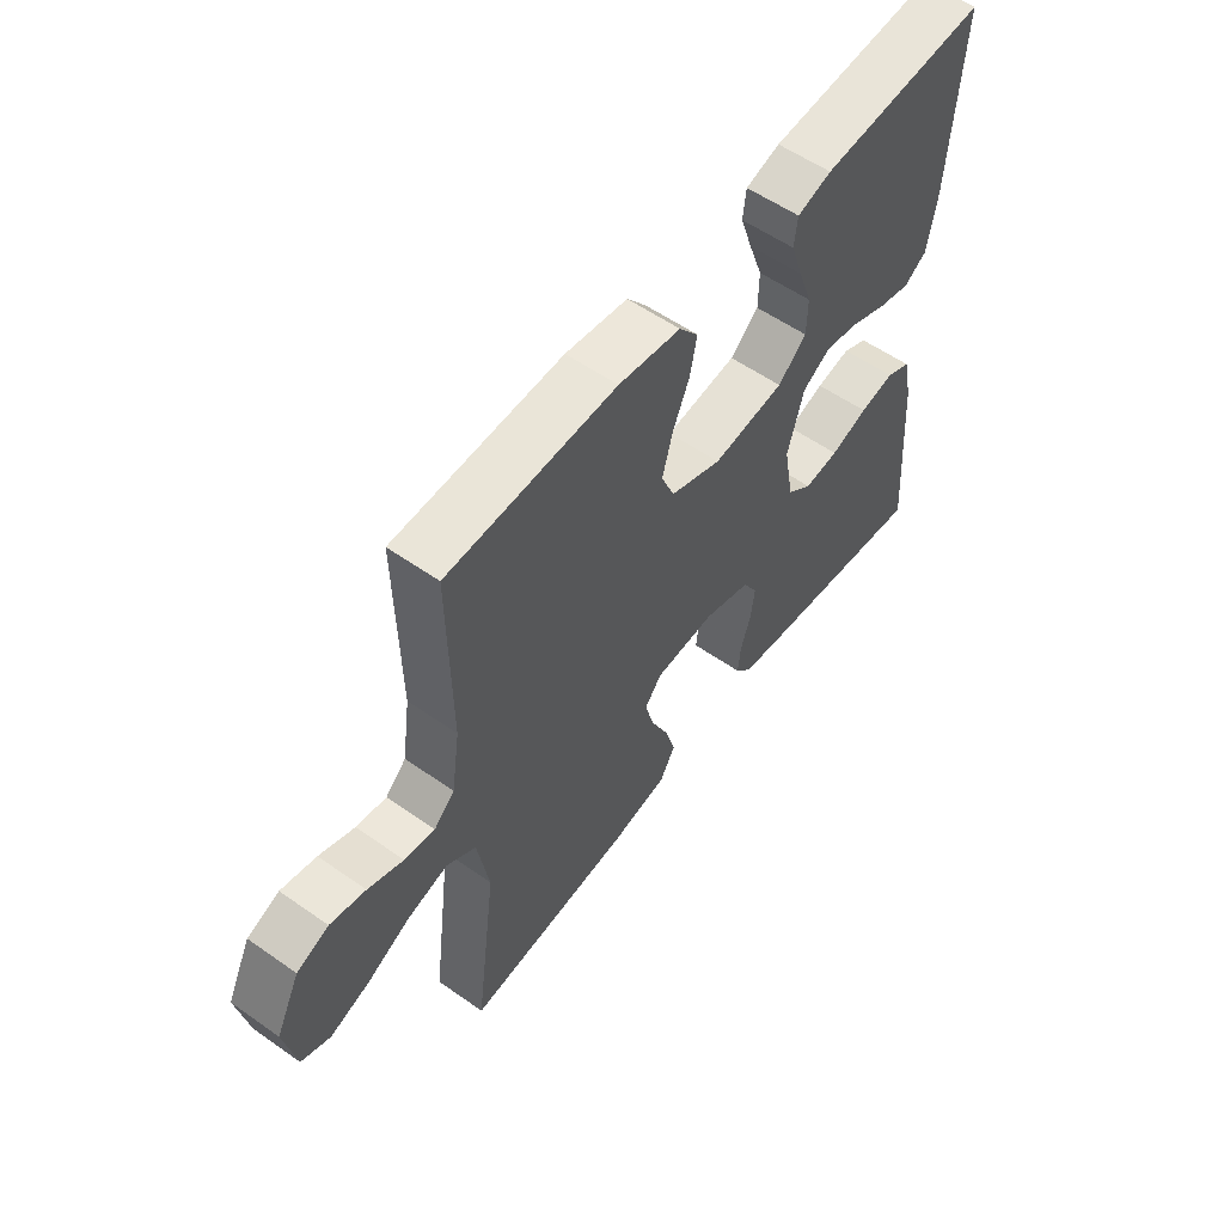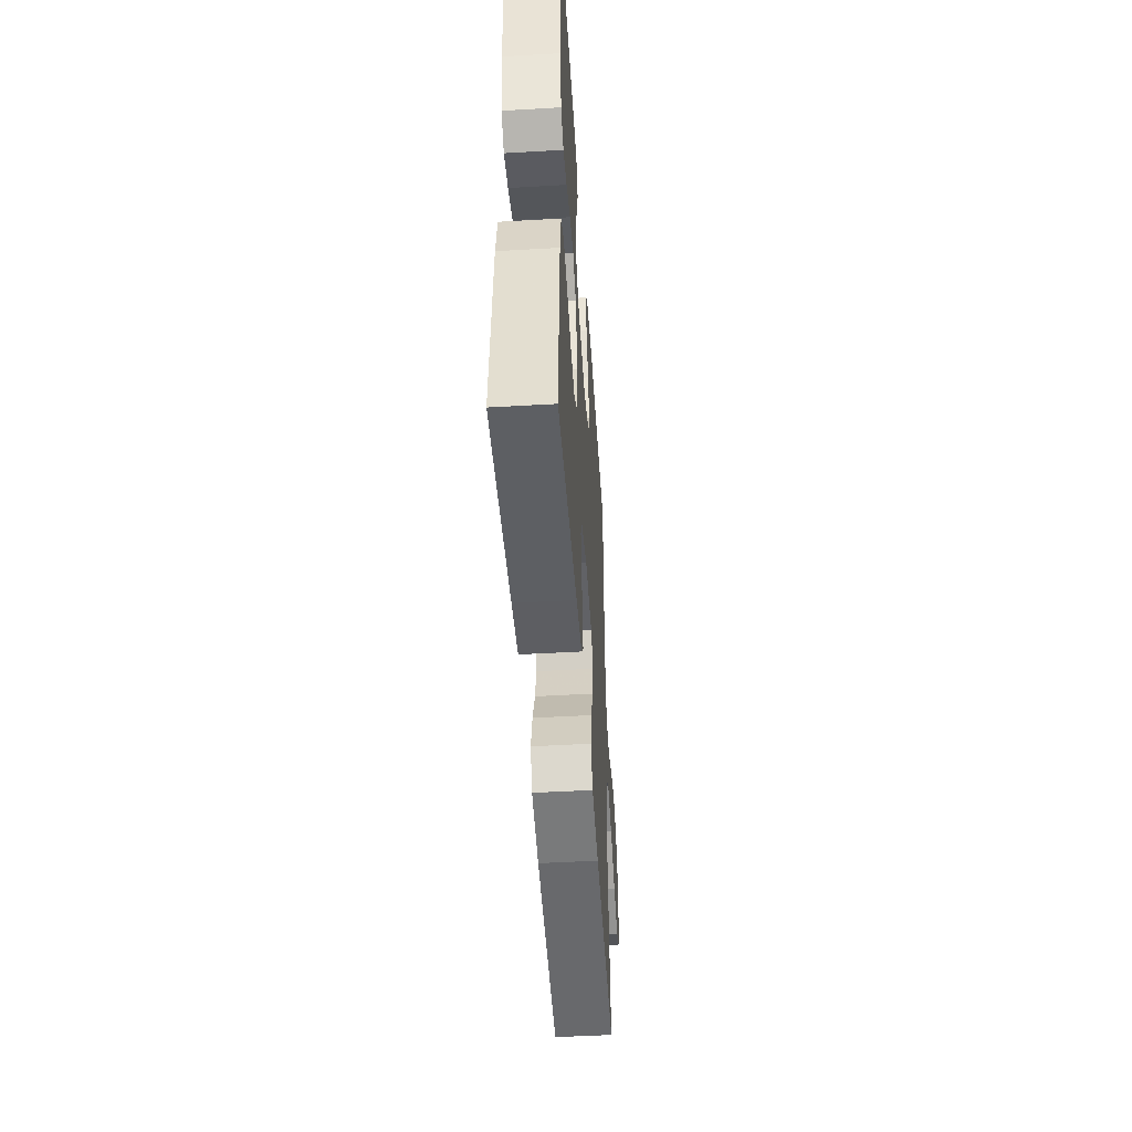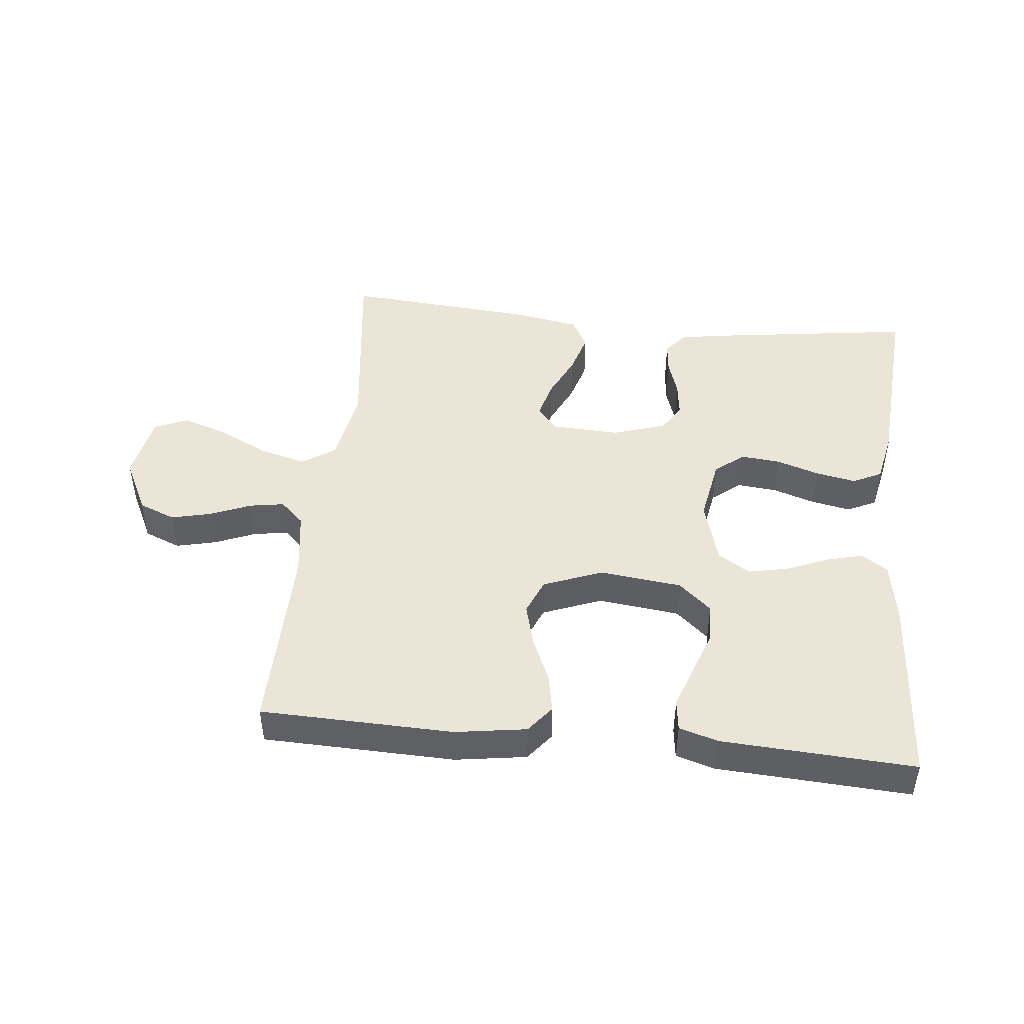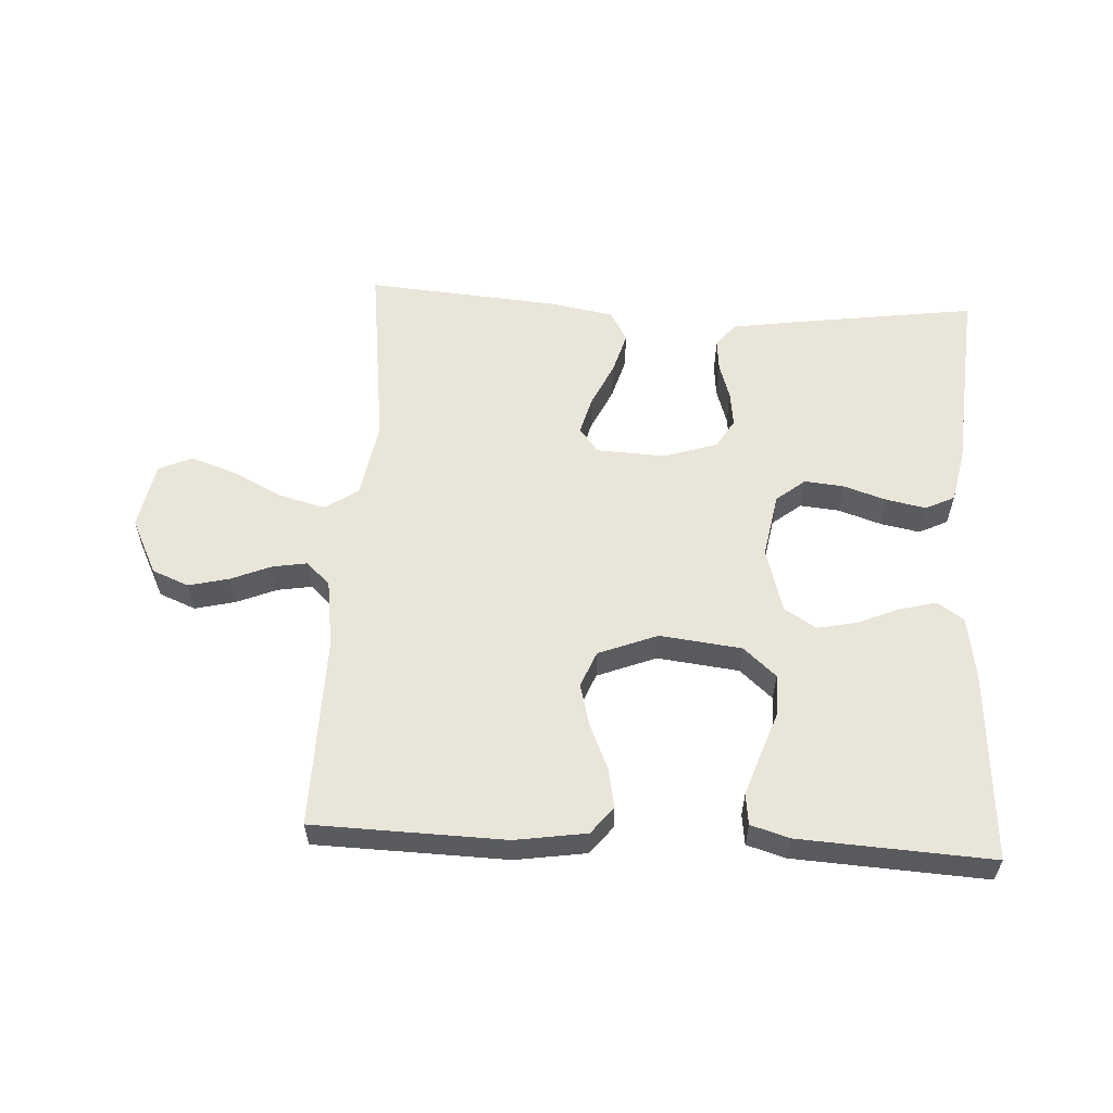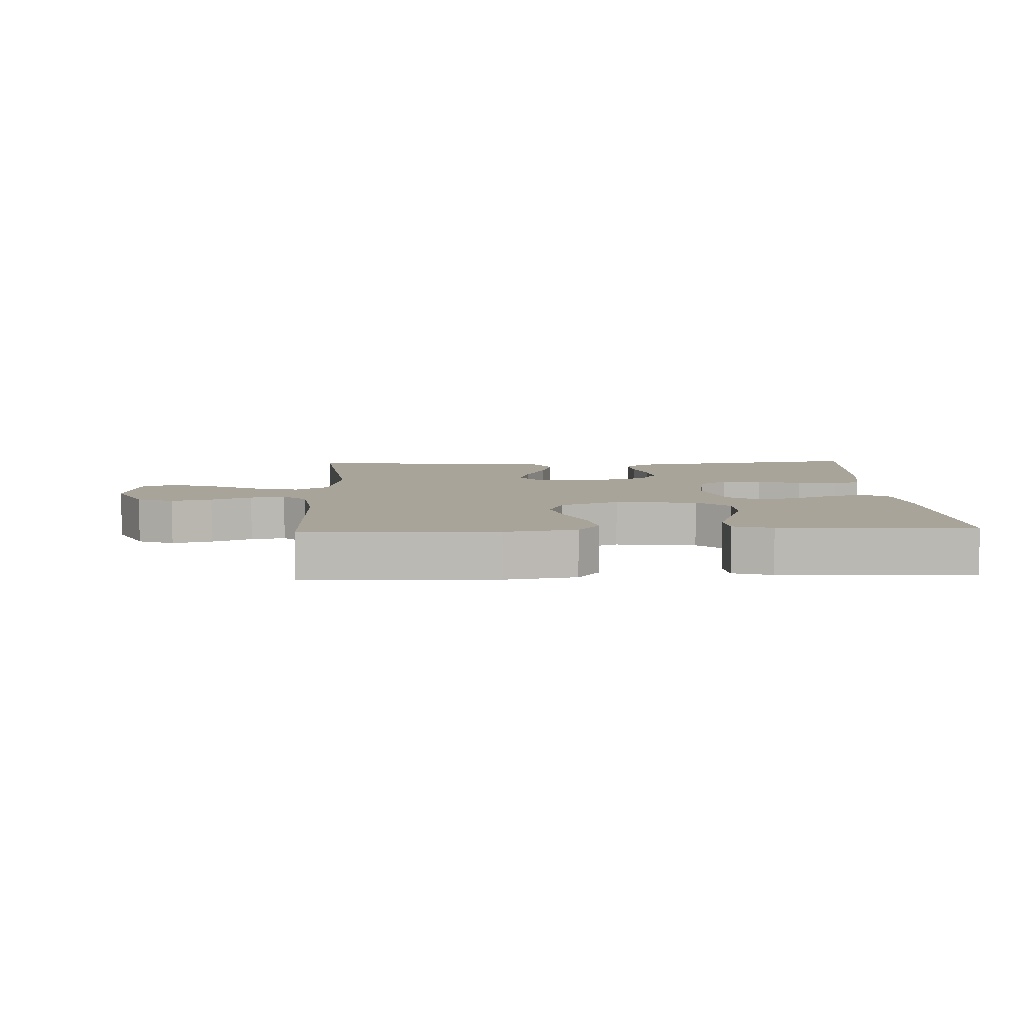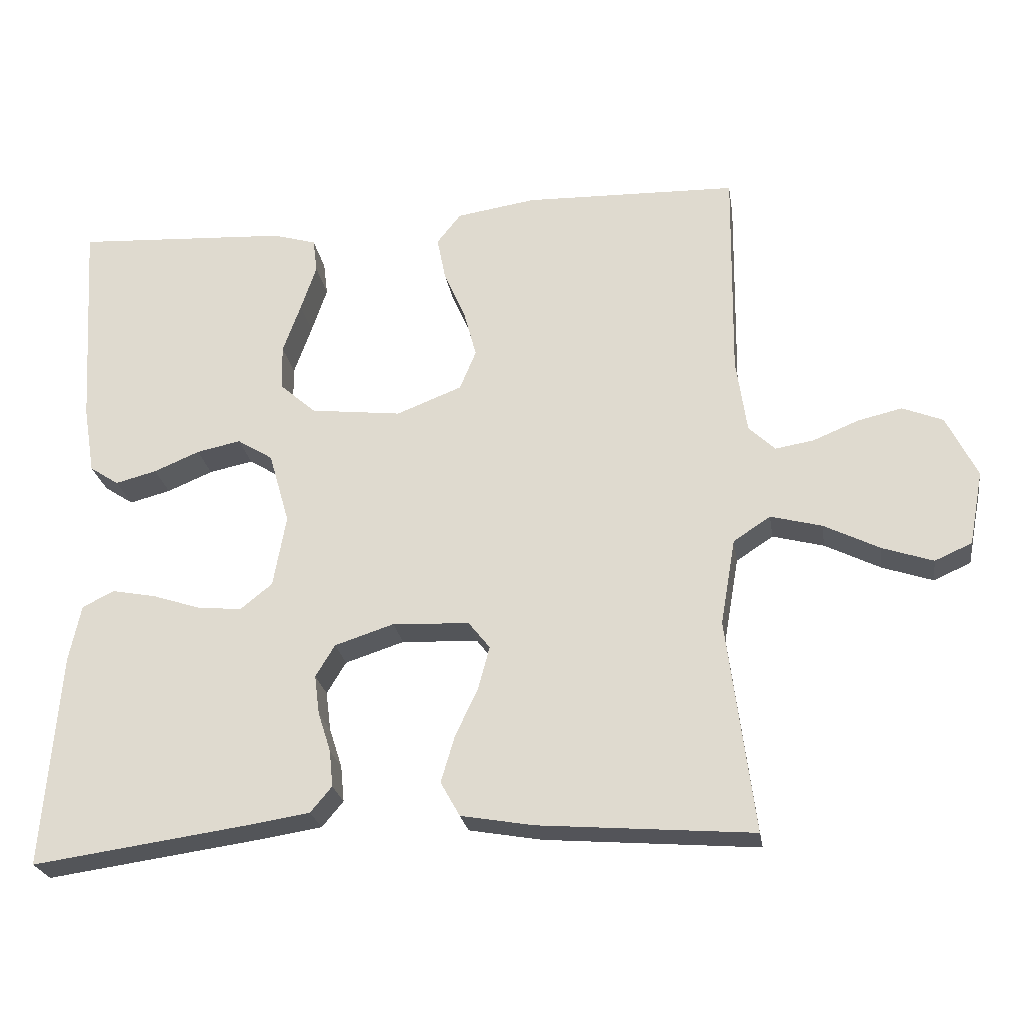
<metadata>
{"format":"obj","ext":"obj","renderer":"f3d","projection":"perspective","resolution":1024,"background":"white","views":[{"elev":56.5,"azim":-53.7,"up":"+Z"},{"elev":-48.1,"azim":93.7,"up":"+Z"},{"elev":46.0,"azim":6.0,"up":"+Y"},{"elev":57.9,"azim":3.2,"up":"+Y"},{"elev":7.2,"azim":-2.6,"up":"+Y"},{"elev":-24.5,"azim":-171.1,"up":"+Z"}]}
</metadata>
<code>
v -0.5 0.07 0.5
v -0.2 0.07 0.508
v -0.089 0.07 0.491
v -0.055 0.07 0.448
v -0.067 0.07 0.387
v -0.097 0.07 0.318
v -0.115 0.07 0.251
v -0.092 0.07 0.195
v 0 0.07 0.159
v 0.128 0.07 0.174
v 0.179 0.07 0.219
v 0.18 0.07 0.282
v 0.155 0.07 0.352
v 0.133 0.07 0.417
v 0.139 0.07 0.465
v 0.2 0.07 0.483
v 0.5 0.07 0.5
v 0.481 0.07 0.2
v 0.465 0.07 0.104
v 0.424 0.07 0.077
v 0.366 0.07 0.092
v 0.302 0.07 0.119
v 0.24 0.07 0.132
v 0.19 0.07 0.101
v 0.161 0.07 0
v 0.179 0.07 -0.101
v 0.224 0.07 -0.137
v 0.286 0.07 -0.131
v 0.353 0.07 -0.109
v 0.415 0.07 -0.097
v 0.46 0.07 -0.119
v 0.477 0.07 -0.2
v 0.5 0.07 -0.5
v 0.2 0.07 -0.458
v 0.11 0.07 -0.444
v 0.08 0.07 -0.408
v 0.085 0.07 -0.357
v 0.103 0.07 -0.301
v 0.11 0.07 -0.246
v 0.083 0.07 -0.201
v 0 0.07 -0.174
v -0.108 0.07 -0.179
v -0.138 0.07 -0.217
v -0.122 0.07 -0.277
v -0.09 0.07 -0.345
v -0.071 0.07 -0.41
v -0.098 0.07 -0.458
v -0.2 0.07 -0.476
v -0.5 0.07 -0.5
v -0.462 0.07 -0.2
v -0.483 0.07 -0.079
v -0.535 0.07 -0.045
v -0.607 0.07 -0.064
v -0.685 0.07 -0.103
v -0.756 0.07 -0.127
v -0.808 0.07 -0.104
v -0.828 0.07 0
v -0.785 0.07 0.087
v -0.728 0.07 0.11
v -0.665 0.07 0.095
v -0.602 0.07 0.069
v -0.548 0.07 0.06
v -0.511 0.07 0.095
v -0.496 0.07 0.2
v -0.5 0 0.5
v -0.2 0 0.508
v -0.089 0 0.491
v -0.055 0 0.448
v -0.067 0 0.387
v -0.097 0 0.318
v -0.115 0 0.251
v -0.092 0 0.195
v 0 0 0.159
v 0.128 0 0.174
v 0.179 0 0.219
v 0.18 0 0.282
v 0.155 0 0.352
v 0.133 0 0.417
v 0.139 0 0.465
v 0.2 0 0.483
v 0.5 0 0.5
v 0.481 0 0.2
v 0.465 0 0.104
v 0.424 0 0.077
v 0.366 0 0.092
v 0.302 0 0.119
v 0.24 0 0.132
v 0.19 0 0.101
v 0.161 0 0
v 0.179 0 -0.101
v 0.224 0 -0.137
v 0.286 0 -0.131
v 0.353 0 -0.109
v 0.415 0 -0.097
v 0.46 0 -0.119
v 0.477 0 -0.2
v 0.5 0 -0.5
v 0.2 0 -0.458
v 0.11 0 -0.444
v 0.08 0 -0.408
v 0.085 0 -0.357
v 0.103 0 -0.301
v 0.11 0 -0.246
v 0.083 0 -0.201
v 0 0 -0.174
v -0.108 0 -0.179
v -0.138 0 -0.217
v -0.122 0 -0.277
v -0.09 0 -0.345
v -0.071 0 -0.41
v -0.098 0 -0.458
v -0.2 0 -0.476
v -0.5 0 -0.5
v -0.462 0 -0.2
v -0.483 0 -0.079
v -0.535 0 -0.045
v -0.607 0 -0.064
v -0.685 0 -0.103
v -0.756 0 -0.127
v -0.808 0 -0.104
v -0.828 0 0
v -0.785 0 0.087
v -0.728 0 0.11
v -0.665 0 0.095
v -0.602 0 0.069
v -0.548 0 0.06
v -0.511 0 0.095
v -0.496 0 0.2
f 58 59 60 61
f 58 61 62
f 57 58 62
f 56 57 62
f 53 54 55 56
f 52 53 56 62
f 51 52 62 63
f 47 48 49 50
f 44 45 46 47
f 43 44 47 50
f 42 43 50 51
f 35 36 37 38
f 35 38 39
f 34 35 39
f 33 34 39
f 32 33 39 40
f 28 29 30 31
f 27 28 31 32
f 19 20 21 22
f 19 22 23
f 18 19 23
f 17 18 23
f 16 17 23 24
f 12 13 14 15
f 12 15 16
f 11 12 16 24
f 3 4 5 6
f 3 6 7
f 64 1 2 3
f 64 3 7
f 63 64 7 8
f 41 42 51 63
f 41 63 8 9
f 27 32 40 41
f 26 27 41
f 25 26 41 9
f 10 11 24 25
f 9 10 25
f 125 124 123 122
f 126 125 122
f 126 122 121
f 126 121 120
f 120 119 118 117
f 126 120 117 116
f 127 126 116 115
f 114 113 112 111
f 111 110 109 108
f 114 111 108 107
f 115 114 107 106
f 102 101 100 99
f 103 102 99
f 103 99 98
f 103 98 97
f 104 103 97 96
f 95 94 93 92
f 96 95 92 91
f 86 85 84 83
f 87 86 83
f 87 83 82
f 87 82 81
f 88 87 81 80
f 79 78 77 76
f 80 79 76
f 88 80 76 75
f 70 69 68 67
f 71 70 67
f 67 66 65 128
f 71 67 128
f 72 71 128 127
f 127 115 106 105
f 73 72 127 105
f 105 104 96 91
f 105 91 90
f 73 105 90 89
f 89 88 75 74
f 89 74 73
f 1 65 66 2
f 2 66 67 3
f 3 67 68 4
f 4 68 69 5
f 5 69 70 6
f 6 70 71 7
f 7 71 72 8
f 8 72 73 9
f 9 73 74 10
f 10 74 75 11
f 11 75 76 12
f 12 76 77 13
f 13 77 78 14
f 14 78 79 15
f 15 79 80 16
f 16 80 81 17
f 17 81 82 18
f 18 82 83 19
f 19 83 84 20
f 20 84 85 21
f 21 85 86 22
f 22 86 87 23
f 23 87 88 24
f 24 88 89 25
f 25 89 90 26
f 26 90 91 27
f 27 91 92 28
f 28 92 93 29
f 29 93 94 30
f 30 94 95 31
f 31 95 96 32
f 32 96 97 33
f 33 97 98 34
f 34 98 99 35
f 35 99 100 36
f 36 100 101 37
f 37 101 102 38
f 38 102 103 39
f 39 103 104 40
f 40 104 105 41
f 41 105 106 42
f 42 106 107 43
f 43 107 108 44
f 44 108 109 45
f 45 109 110 46
f 46 110 111 47
f 47 111 112 48
f 48 112 113 49
f 49 113 114 50
f 50 114 115 51
f 51 115 116 52
f 52 116 117 53
f 53 117 118 54
f 54 118 119 55
f 55 119 120 56
f 56 120 121 57
f 57 121 122 58
f 58 122 123 59
f 59 123 124 60
f 60 124 125 61
f 61 125 126 62
f 62 126 127 63
f 63 127 128 64
f 64 128 65 1

</code>
